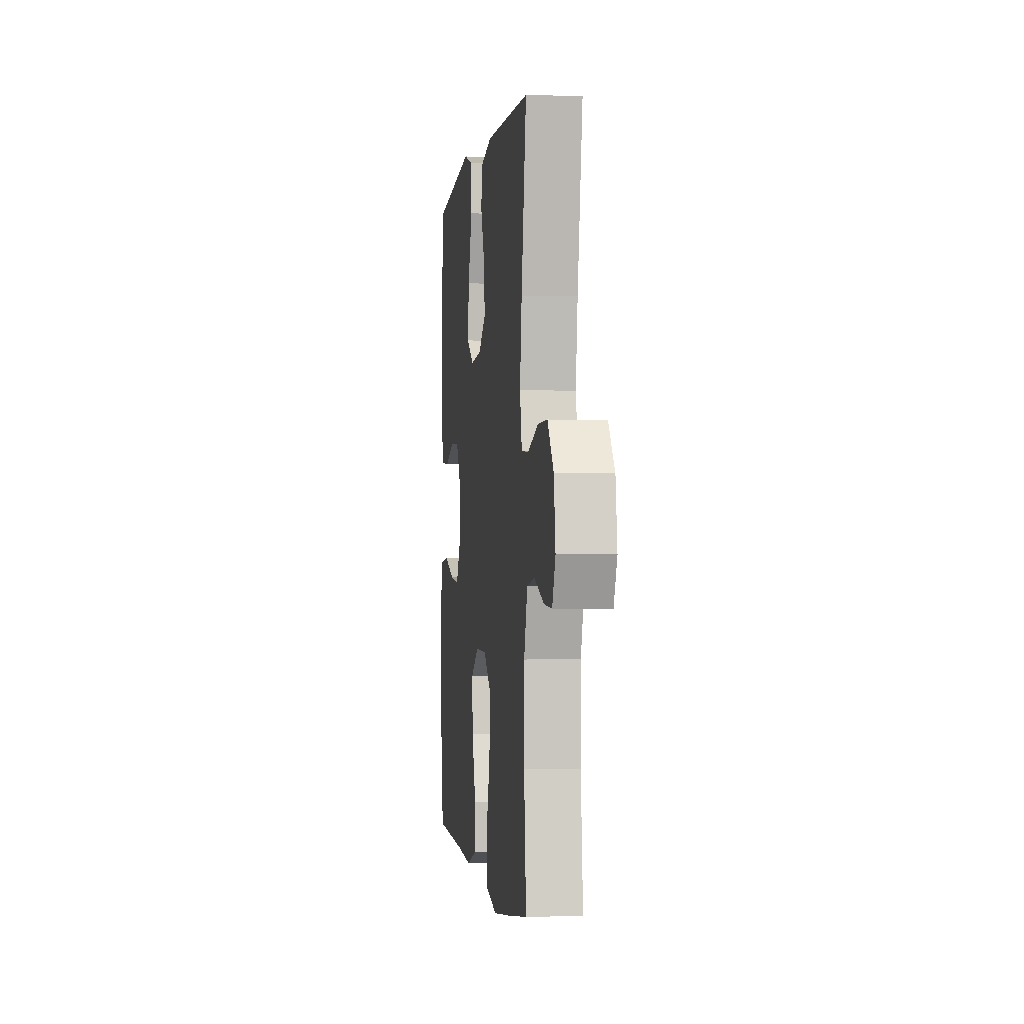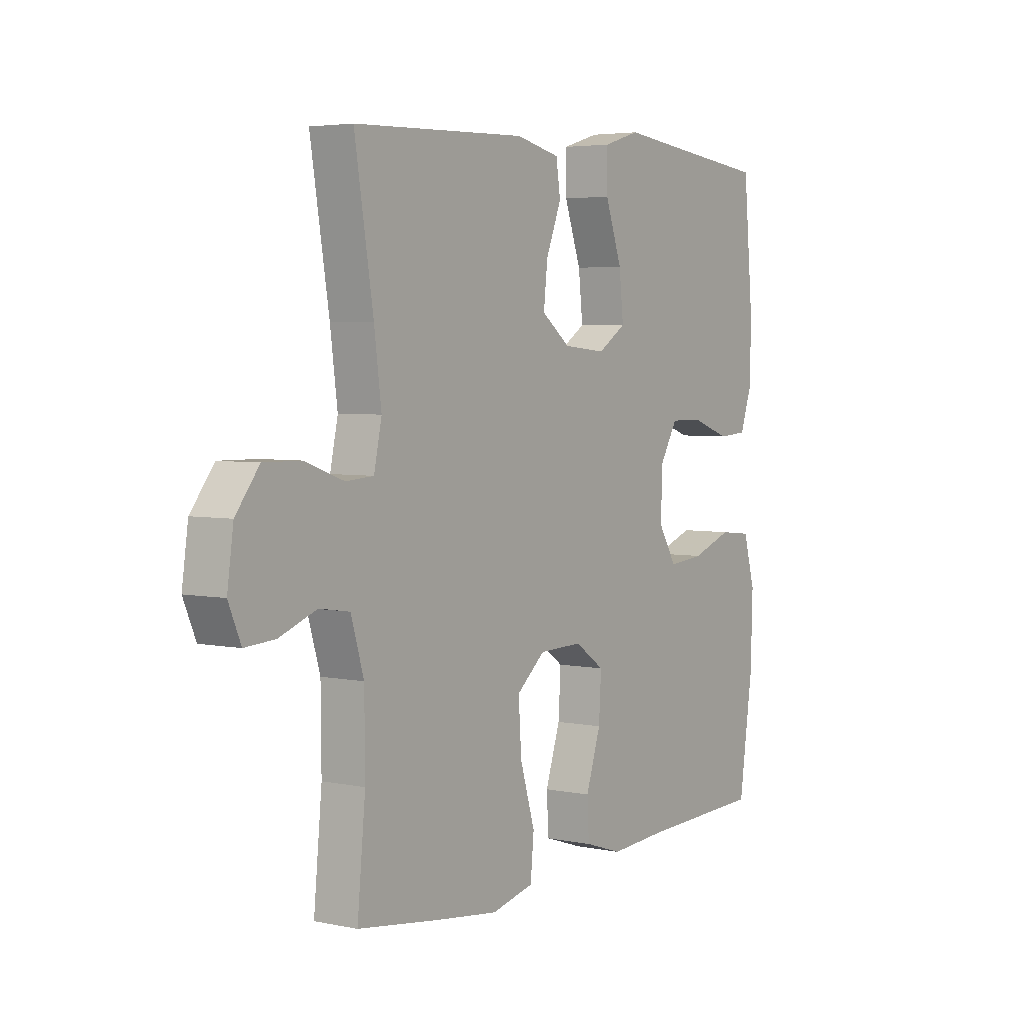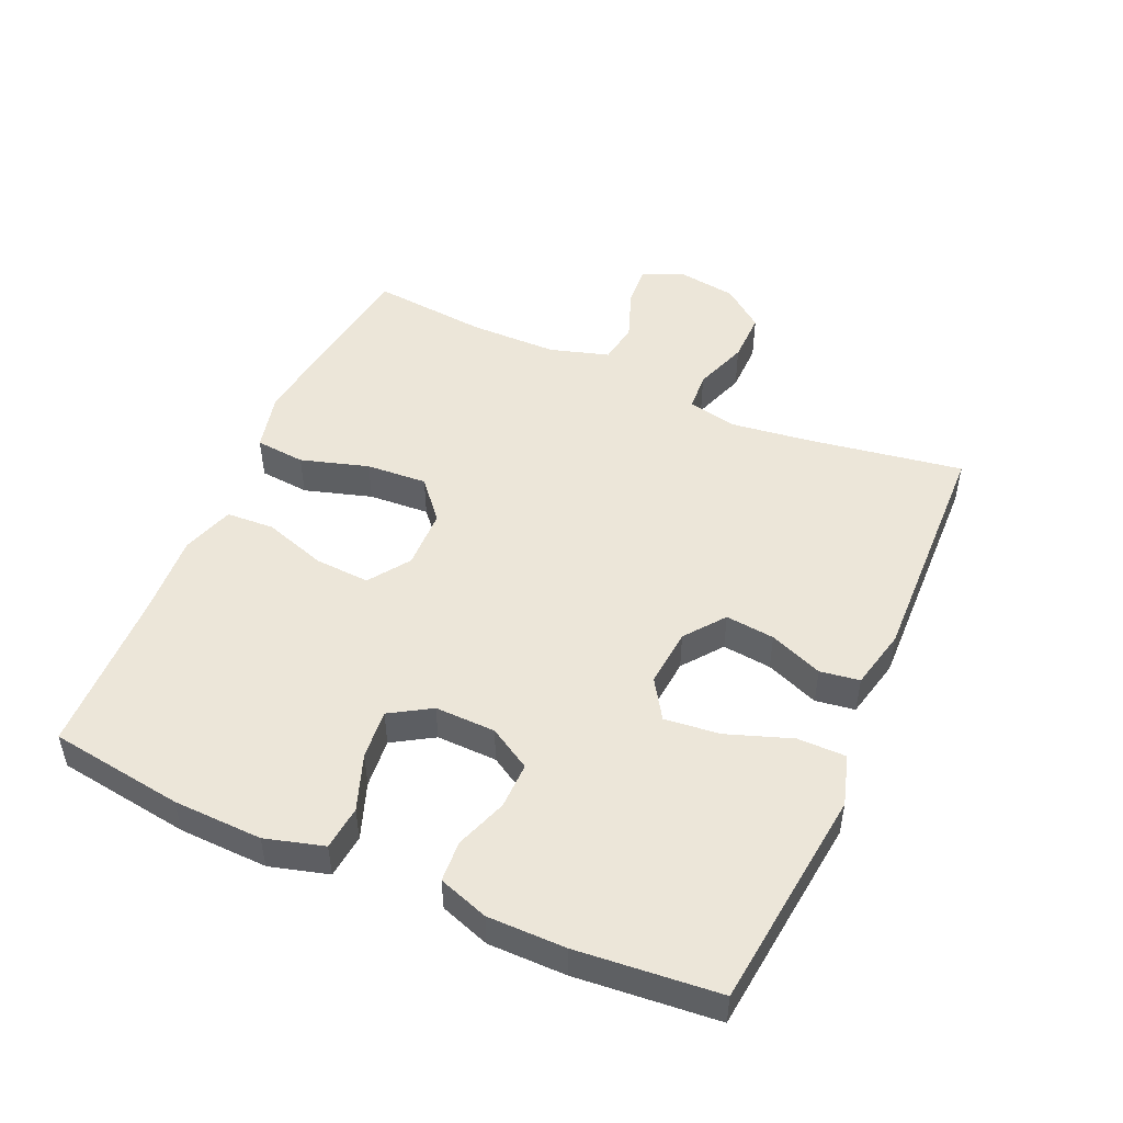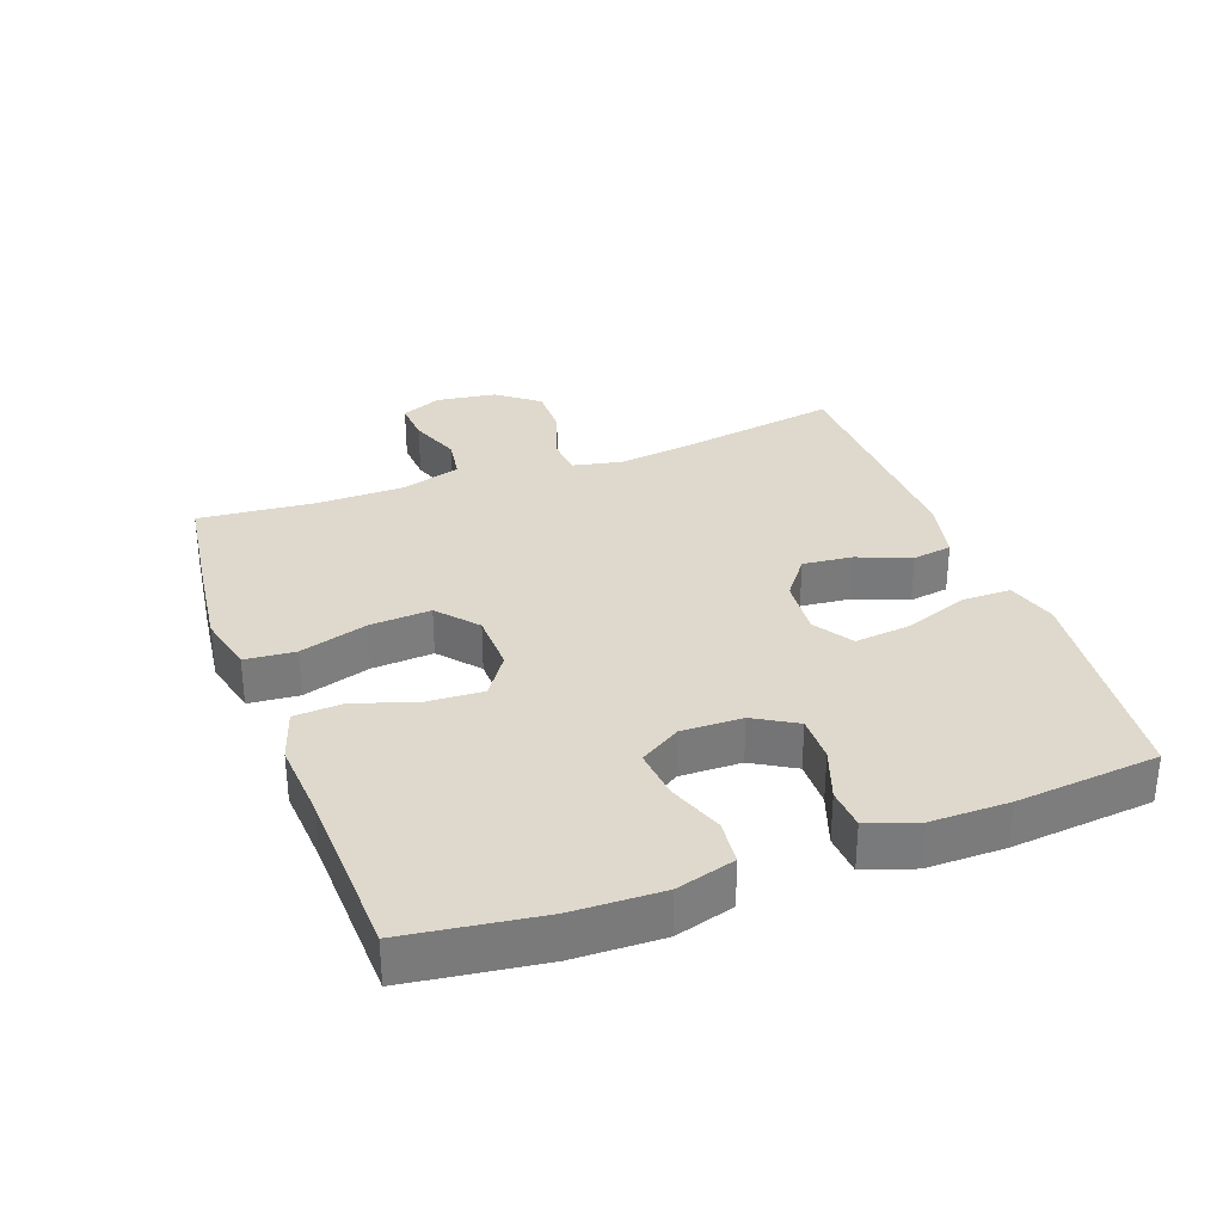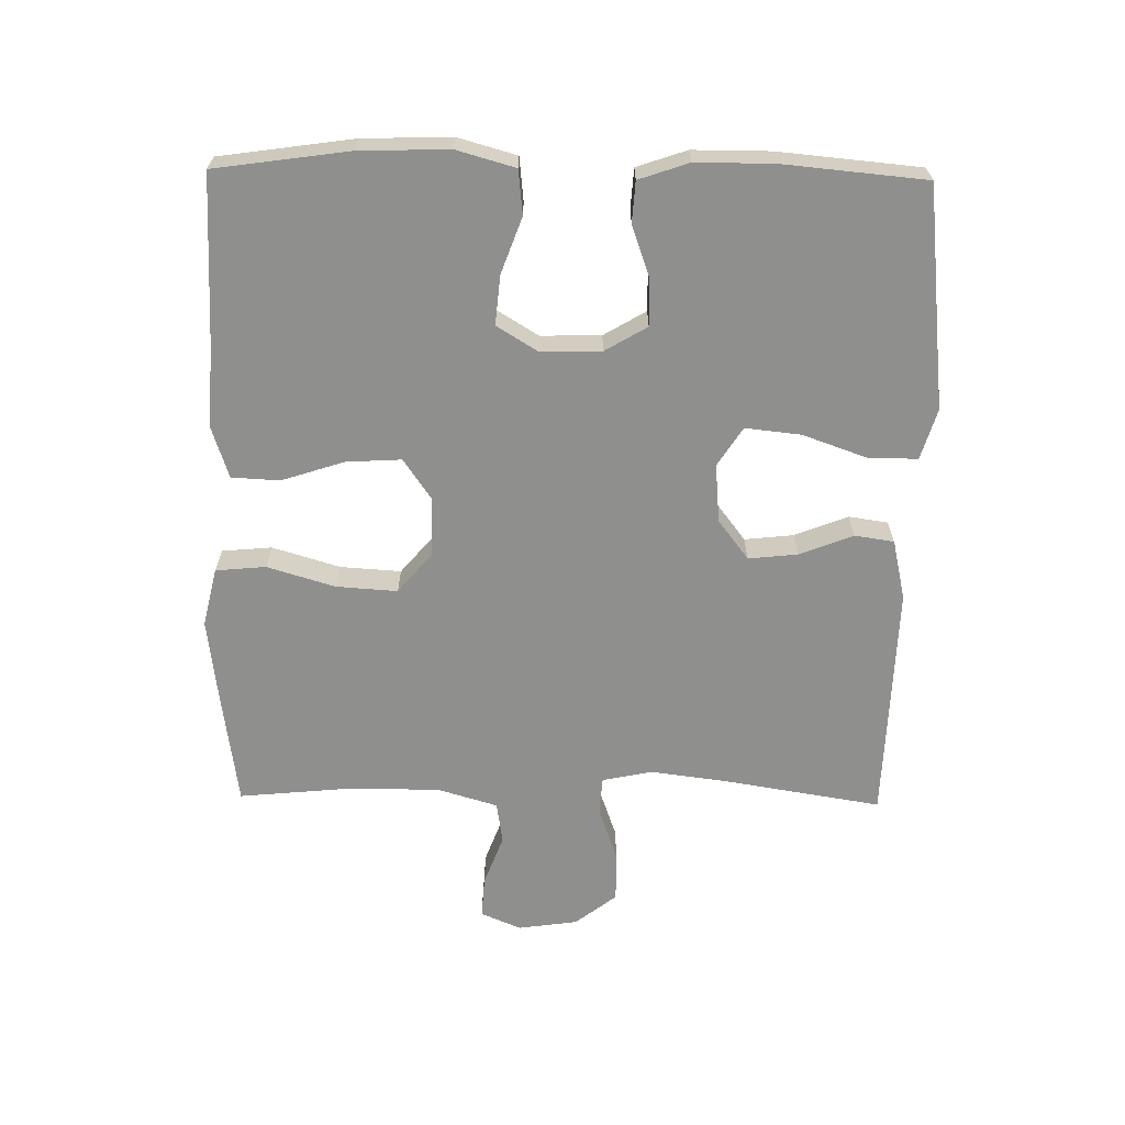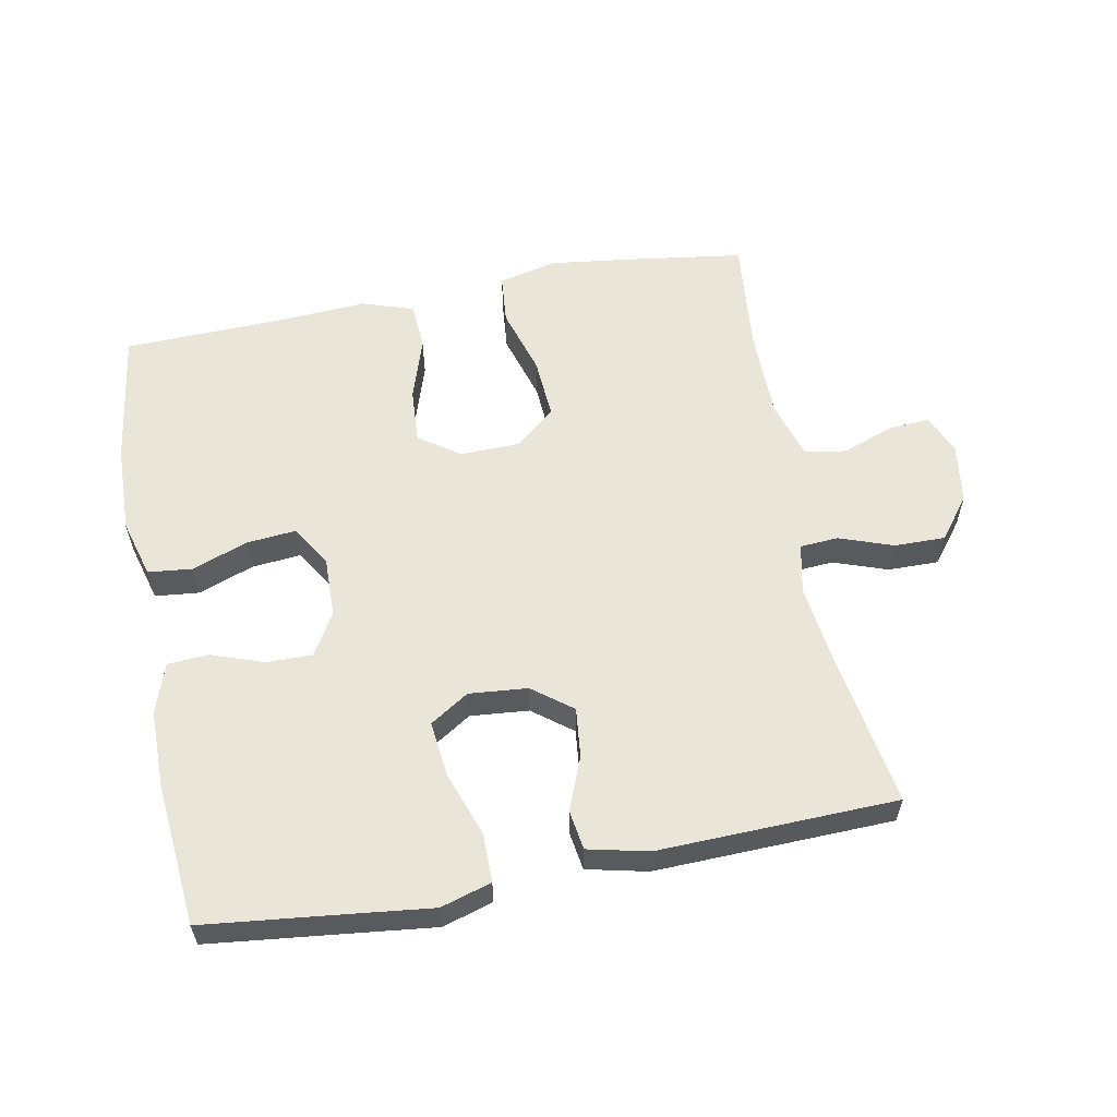
<metadata>
{"format":"obj","ext":"obj","renderer":"f3d","projection":"perspective","resolution":1024,"background":"white","views":[{"elev":-1.1,"azim":82.5,"up":"+Z"},{"elev":4.2,"azim":124.2,"up":"+Z"},{"elev":49.5,"azim":-66.1,"up":"+Y"},{"elev":32.1,"azim":-110.3,"up":"+Y"},{"elev":-65.1,"azim":-90.9,"up":"+Y"},{"elev":58.4,"azim":-10.8,"up":"+Y"}]}
</metadata>
<code>
v 0.5 0.07 0.5
v 0.461 0.07 0.259
v 0.446 0.07 0.143
v 0.462 0.07 0.067
v 0.52 0.07 0.063
v 0.602 0.07 0.092
v 0.679 0.07 0.093
v 0.728 0.07 0.03
v 0.741 0.07 -0.061
v 0.715 0.07 -0.122
v 0.652 0.07 -0.118
v 0.574 0.07 -0.089
v 0.511 0.07 -0.099
v 0.484 0.07 -0.189
v 0.483 0.07 -0.323
v 0.5 0.07 -0.5
v 0.331 0.07 -0.524
v 0.198 0.07 -0.541
v 0.109 0.07 -0.52
v 0.102 0.07 -0.444
v 0.133 0.07 -0.341
v 0.139 0.07 -0.248
v 0.079 0.07 -0.197
v -0.012 0.07 -0.195
v -0.074 0.07 -0.238
v -0.069 0.07 -0.322
v -0.038 0.07 -0.417
v -0.042 0.07 -0.49
v -0.121 0.07 -0.516
v -0.243 0.07 -0.508
v -0.5 0.07 -0.5
v -0.529 0.07 -0.296
v -0.533 0.07 -0.161
v -0.508 0.07 -0.072
v -0.441 0.07 -0.065
v -0.356 0.07 -0.096
v -0.281 0.07 -0.103
v -0.243 0.07 -0.041
v -0.245 0.07 0.051
v -0.283 0.07 0.115
v -0.353 0.07 0.114
v -0.432 0.07 0.086
v -0.494 0.07 0.09
v -0.52 0.07 0.166
v -0.52 0.07 0.284
v -0.5 0.07 0.5
v -0.286 0.07 0.524
v -0.164 0.07 0.538
v -0.087 0.07 0.515
v -0.087 0.07 0.441
v -0.122 0.07 0.342
v -0.131 0.07 0.258
v -0.072 0.07 0.22
v 0.017 0.07 0.228
v 0.077 0.07 0.274
v 0.069 0.07 0.349
v 0.037 0.07 0.43
v 0.046 0.07 0.49
v 0.138 0.07 0.511
v 0.5 0 0.5
v 0.461 0 0.259
v 0.446 0 0.143
v 0.462 0 0.067
v 0.52 0 0.063
v 0.602 0 0.092
v 0.679 0 0.093
v 0.728 0 0.03
v 0.741 0 -0.061
v 0.715 0 -0.122
v 0.652 0 -0.118
v 0.574 0 -0.089
v 0.511 0 -0.099
v 0.484 0 -0.189
v 0.483 0 -0.323
v 0.5 0 -0.5
v 0.331 0 -0.524
v 0.198 0 -0.541
v 0.109 0 -0.52
v 0.102 0 -0.444
v 0.133 0 -0.341
v 0.139 0 -0.248
v 0.079 0 -0.197
v -0.012 0 -0.195
v -0.074 0 -0.238
v -0.069 0 -0.322
v -0.038 0 -0.417
v -0.042 0 -0.49
v -0.121 0 -0.516
v -0.243 0 -0.508
v -0.5 0 -0.5
v -0.529 0 -0.296
v -0.533 0 -0.161
v -0.508 0 -0.072
v -0.441 0 -0.065
v -0.356 0 -0.096
v -0.281 0 -0.103
v -0.243 0 -0.041
v -0.245 0 0.051
v -0.283 0 0.115
v -0.353 0 0.114
v -0.432 0 0.086
v -0.494 0 0.09
v -0.52 0 0.166
v -0.52 0 0.284
v -0.5 0 0.5
v -0.286 0 0.524
v -0.164 0 0.538
v -0.087 0 0.515
v -0.087 0 0.441
v -0.122 0 0.342
v -0.131 0 0.258
v -0.072 0 0.22
v 0.017 0 0.228
v 0.077 0 0.274
v 0.069 0 0.349
v 0.037 0 0.43
v 0.046 0 0.49
v 0.138 0 0.511
f 56 57 58 59
f 55 56 59 1
f 54 55 1 2
f 53 54 2 3
f 48 49 50 51
f 47 48 51 52
f 46 47 52
f 45 46 52
f 44 45 52 53
f 41 42 43 44
f 40 41 44 53
f 33 34 35 36
f 33 36 37
f 30 31 32 33
f 30 33 37
f 29 30 37 38
f 26 27 28 29
f 25 26 29 38
f 18 19 20 21
f 18 21 22
f 15 16 17 18
f 14 15 18 22
f 13 14 22 23
f 9 10 11 12
f 9 12 13
f 8 9 13
f 5 6 7 8
f 4 5 8 13
f 40 53 3 4
f 39 40 4 13
f 24 25 38 39
f 13 23 24 39
f 118 117 116 115
f 60 118 115 114
f 61 60 114 113
f 62 61 113 112
f 110 109 108 107
f 111 110 107 106
f 111 106 105
f 111 105 104
f 112 111 104 103
f 103 102 101 100
f 112 103 100 99
f 95 94 93 92
f 96 95 92
f 92 91 90 89
f 96 92 89
f 97 96 89 88
f 88 87 86 85
f 97 88 85 84
f 80 79 78 77
f 81 80 77
f 77 76 75 74
f 81 77 74 73
f 82 81 73 72
f 71 70 69 68
f 72 71 68
f 72 68 67
f 67 66 65 64
f 72 67 64 63
f 63 62 112 99
f 72 63 99 98
f 98 97 84 83
f 98 83 82 72
f 1 60 61 2
f 2 61 62 3
f 3 62 63 4
f 4 63 64 5
f 5 64 65 6
f 6 65 66 7
f 7 66 67 8
f 8 67 68 9
f 9 68 69 10
f 10 69 70 11
f 11 70 71 12
f 12 71 72 13
f 13 72 73 14
f 14 73 74 15
f 15 74 75 16
f 16 75 76 17
f 17 76 77 18
f 18 77 78 19
f 19 78 79 20
f 20 79 80 21
f 21 80 81 22
f 22 81 82 23
f 23 82 83 24
f 24 83 84 25
f 25 84 85 26
f 26 85 86 27
f 27 86 87 28
f 28 87 88 29
f 29 88 89 30
f 30 89 90 31
f 31 90 91 32
f 32 91 92 33
f 33 92 93 34
f 34 93 94 35
f 35 94 95 36
f 36 95 96 37
f 37 96 97 38
f 38 97 98 39
f 39 98 99 40
f 40 99 100 41
f 41 100 101 42
f 42 101 102 43
f 43 102 103 44
f 44 103 104 45
f 45 104 105 46
f 46 105 106 47
f 47 106 107 48
f 48 107 108 49
f 49 108 109 50
f 50 109 110 51
f 51 110 111 52
f 52 111 112 53
f 53 112 113 54
f 54 113 114 55
f 55 114 115 56
f 56 115 116 57
f 57 116 117 58
f 58 117 118 59
f 59 118 60 1

</code>
